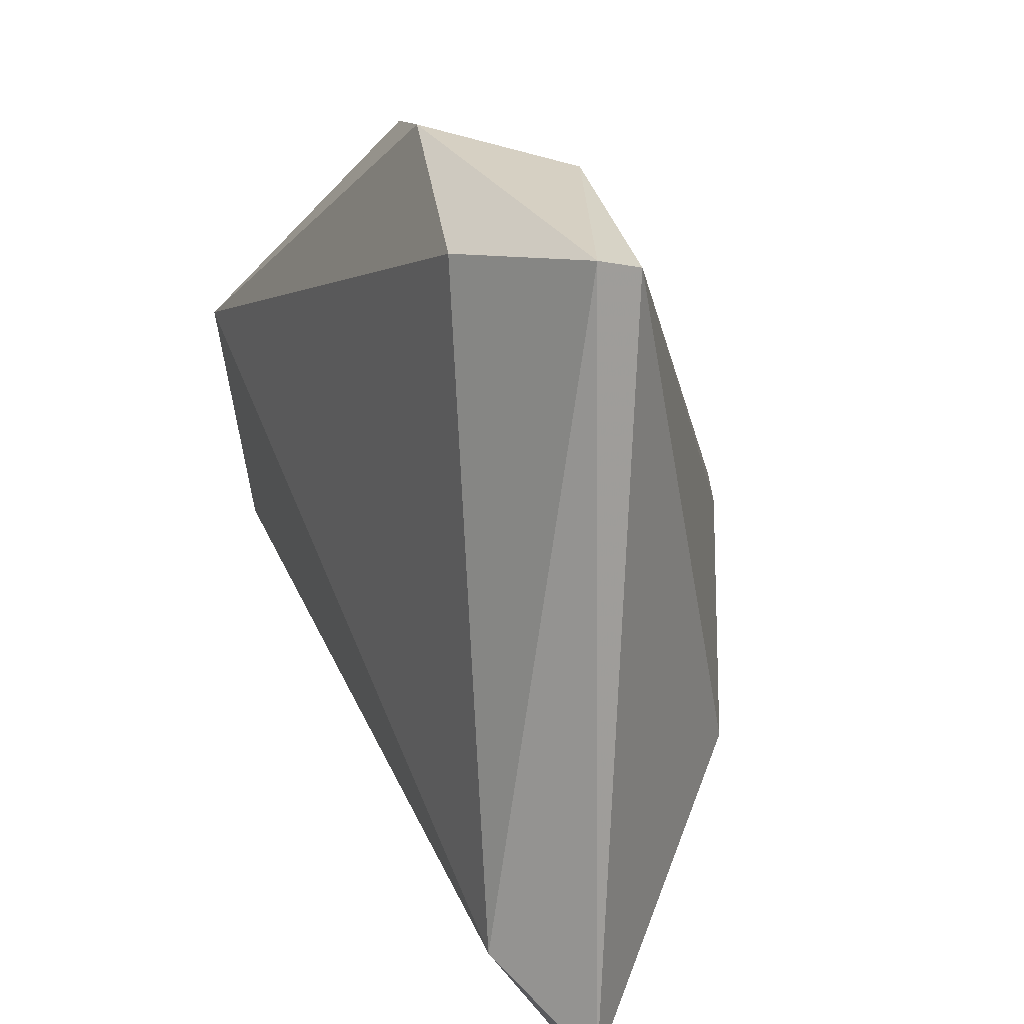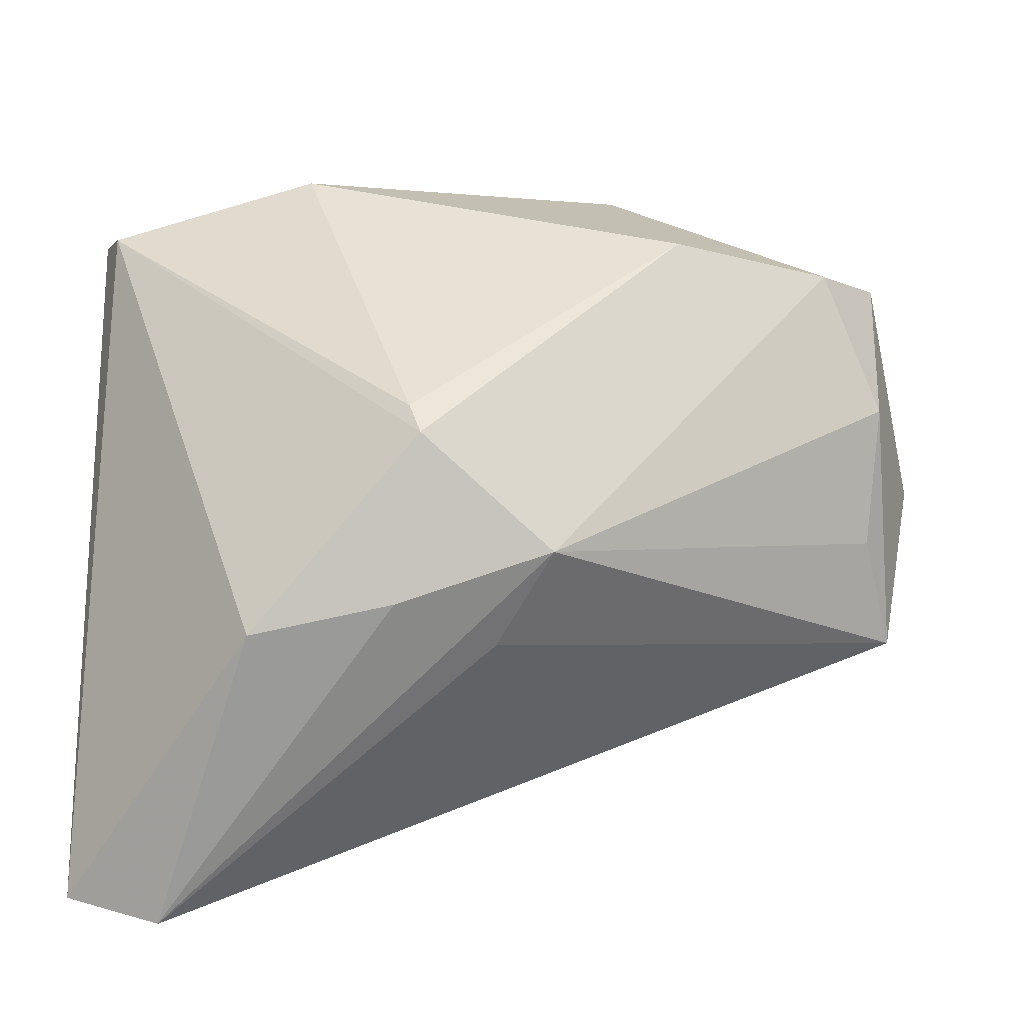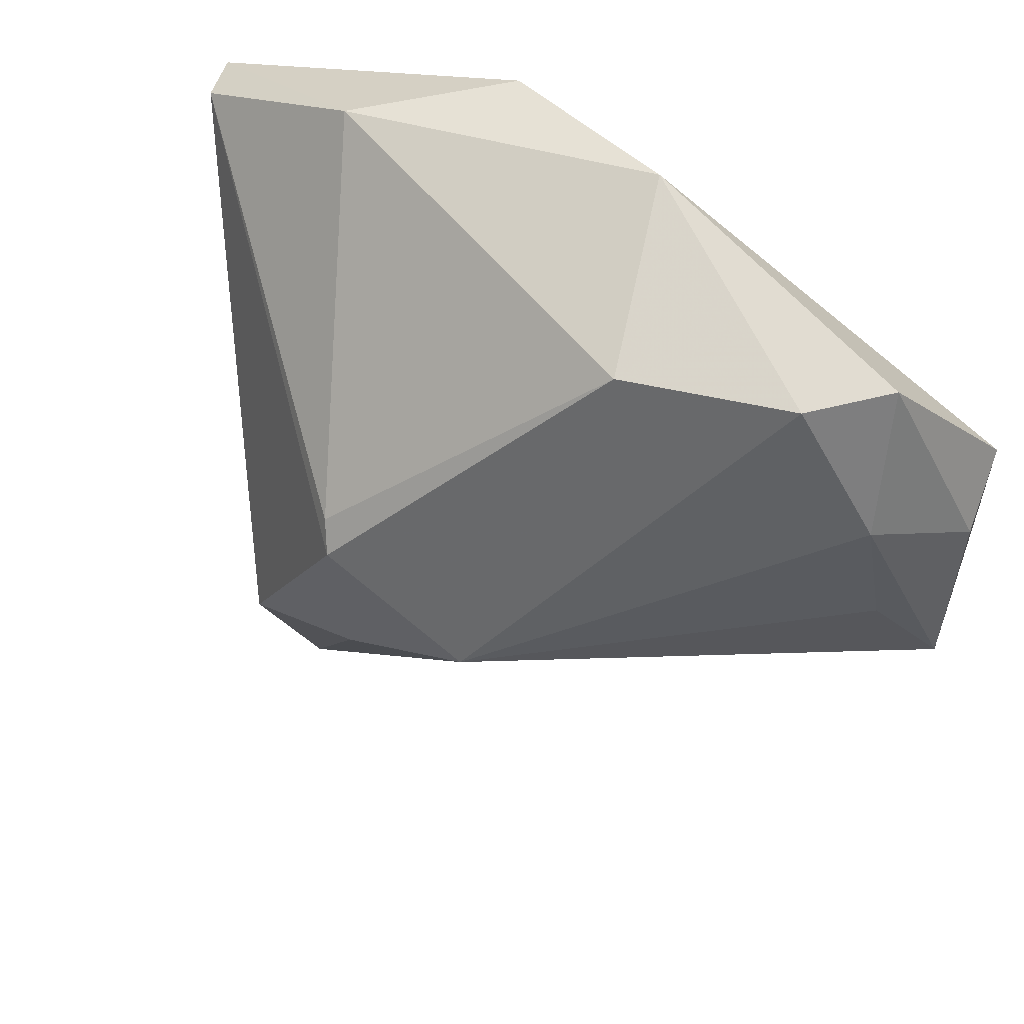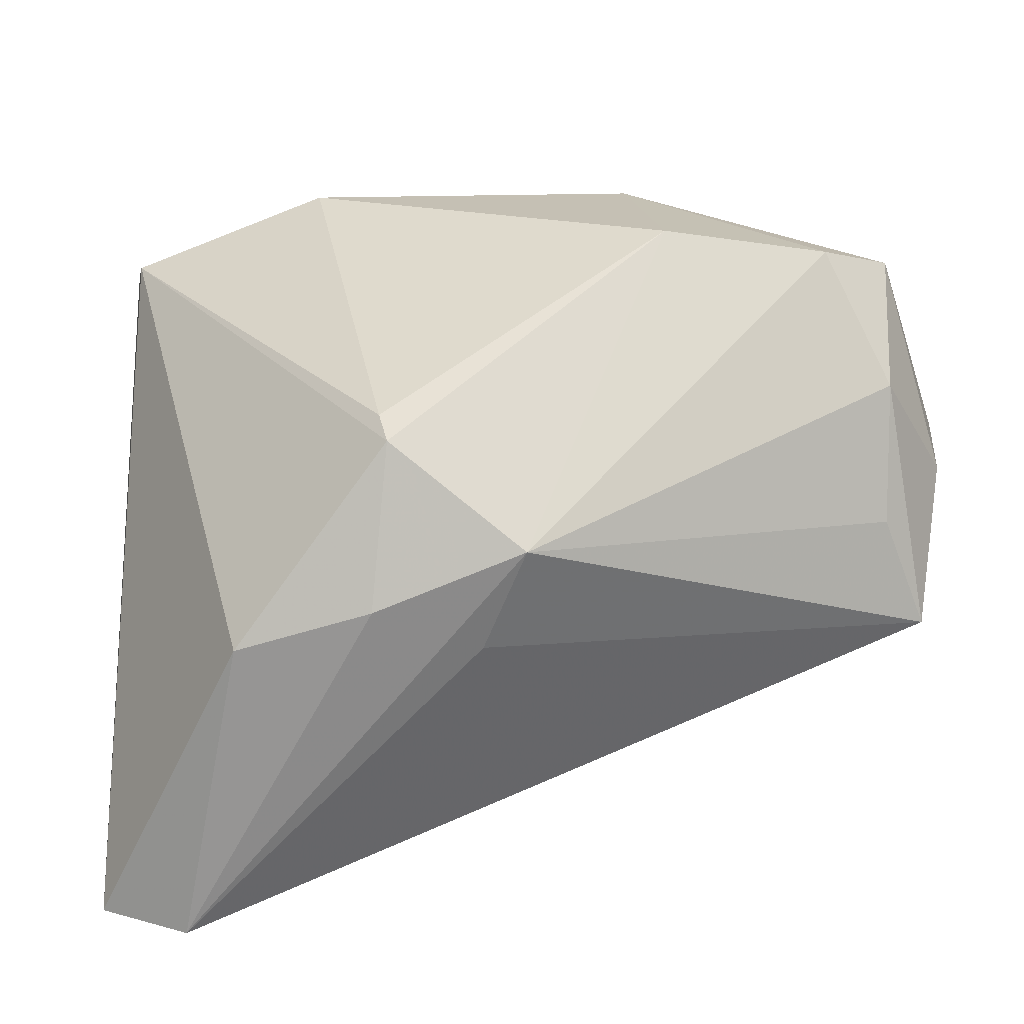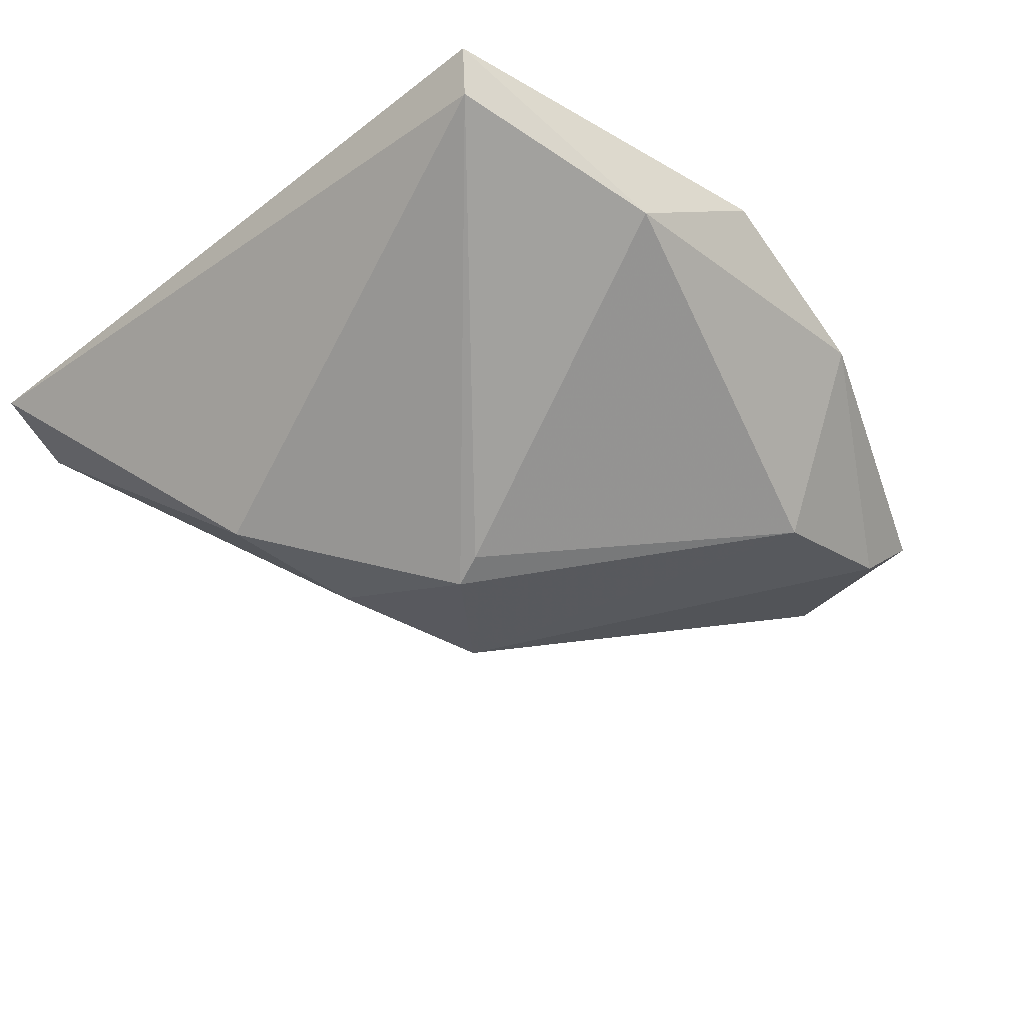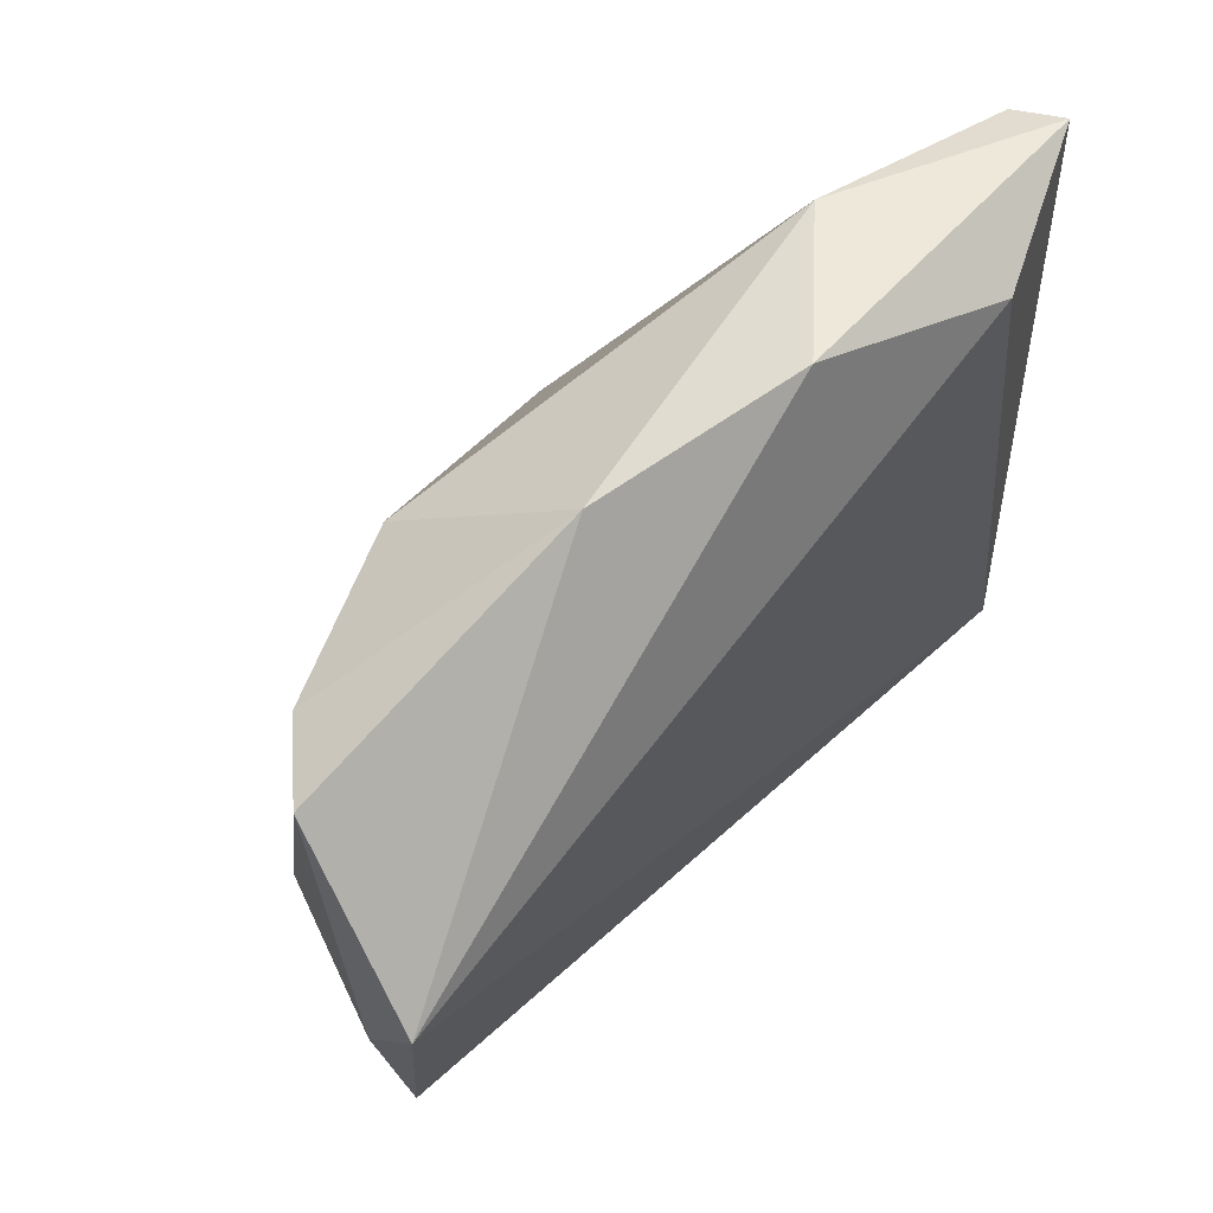
<metadata>
{"format":"obj","ext":"obj","renderer":"f3d","projection":"perspective","resolution":1024,"background":"white","views":[{"elev":15.9,"azim":66.5,"up":"+Y"},{"elev":-19.1,"azim":176.3,"up":"+Y"},{"elev":36.3,"azim":-146.1,"up":"+Y"},{"elev":-18.4,"azim":-173.1,"up":"+Y"},{"elev":-42.3,"azim":132.5,"up":"+Z"},{"elev":61.0,"azim":-49.9,"up":"+Y"}]}
</metadata>
<code>
v 0.008236 -0.02212 -0.02087
v -0.0445 0.02475 -0.009576
v 0.003446 0.04216 0.009062
v -0.02548 0.02562 -0.01602
v -0.05064 -0.0062 0.001633
v -0.009627 -0.01613 -0.02267
v 0.006918 -0.0001346 -0.02591
v -0.05465 -0.01636 0.01083
v -0.05165 0.00894 -0.004751
v -0.01939 0.03985 0.002442
v 0.04571 0.03381 0.007426
v 0.04571 -0.05056 0.006549
v 0.02457 -0.02535 -0.01855
v -0.003603 -0.02472 -0.01424
v 0.01941 0.0389 -0.003003
v -0.05725 0.01101 0.01486
v -0.05193 0.02614 -0.002279
v 0.005683 -0.003863 -0.02739
v 0.03485 -0.05374 0.005137
v -0.05756 0.003165 0.009235
v 0.04386 0.03246 0.001753
v 0.02665 0.03202 0.01486
v 0.03648 -0.04047 0.01486
f 19 13 12
f 23 22 16
f 16 8 23
f 23 19 12
f 8 19 23
f 11 23 12
f 22 23 11
f 16 22 3
f 3 11 15
f 22 11 3
f 9 2 6
f 14 8 6
f 6 19 14
f 14 19 8
f 12 13 21
f 21 11 12
f 13 18 21
f 15 11 21
f 10 3 15
f 16 3 10
f 6 18 1
f 1 18 13
f 1 19 6
f 13 19 1
f 6 2 4
f 4 18 6
f 2 10 4
f 4 10 15
f 20 8 16
f 20 9 8
f 2 9 17
f 16 10 17
f 17 10 2
f 17 20 16
f 9 20 17
f 6 8 5
f 5 9 6
f 8 9 5
f 7 4 15
f 18 4 7
f 15 21 7
f 7 21 18

</code>
